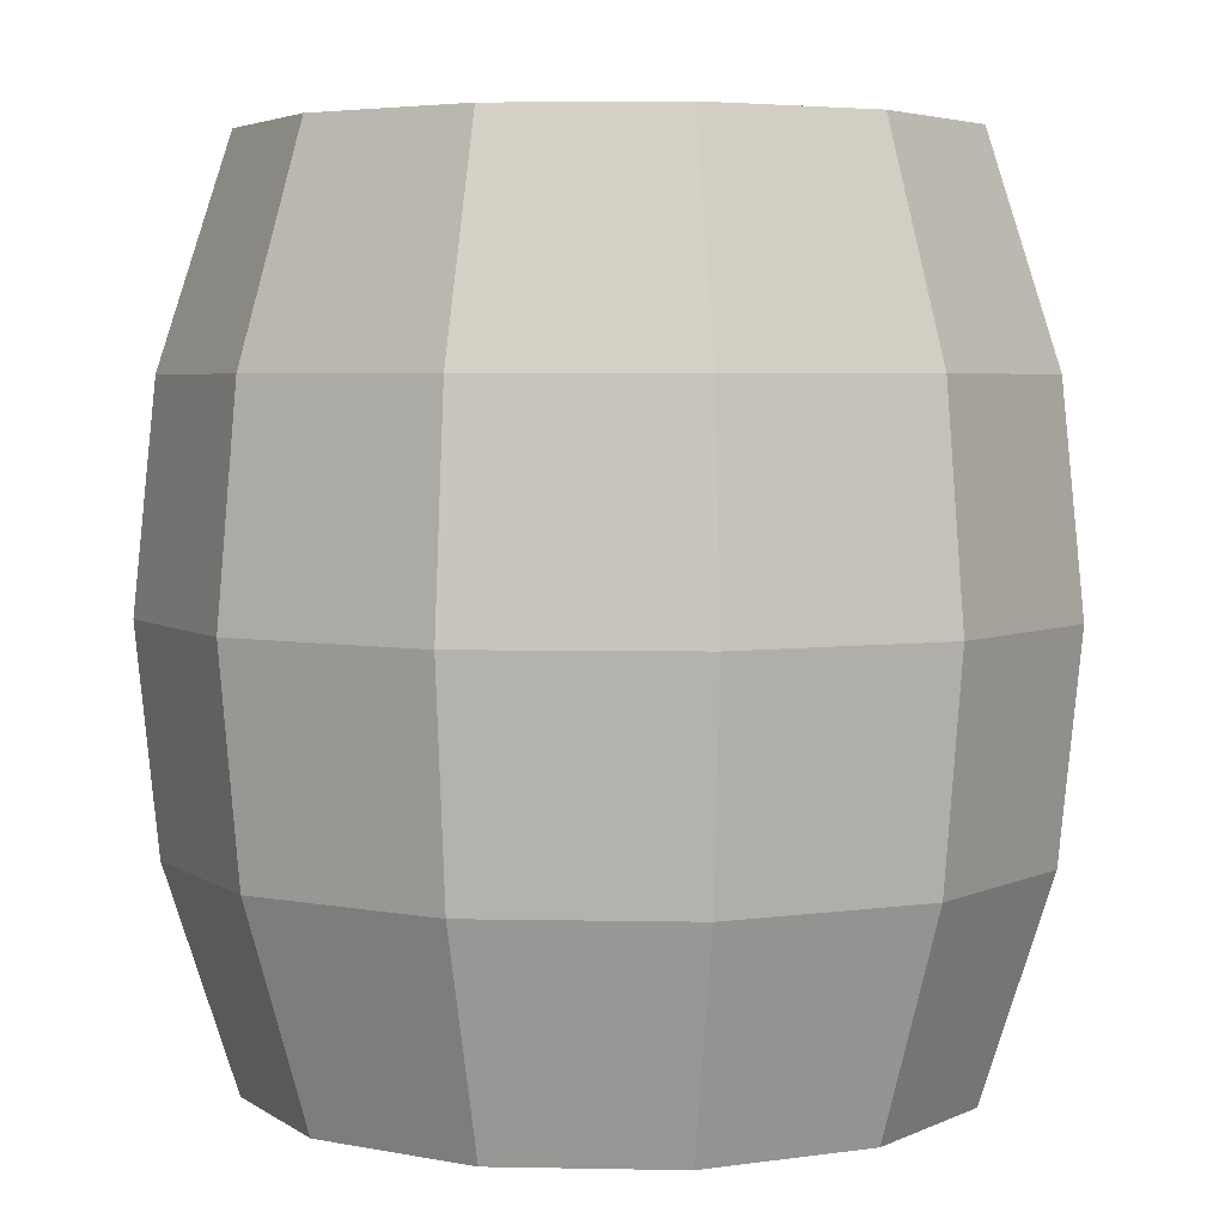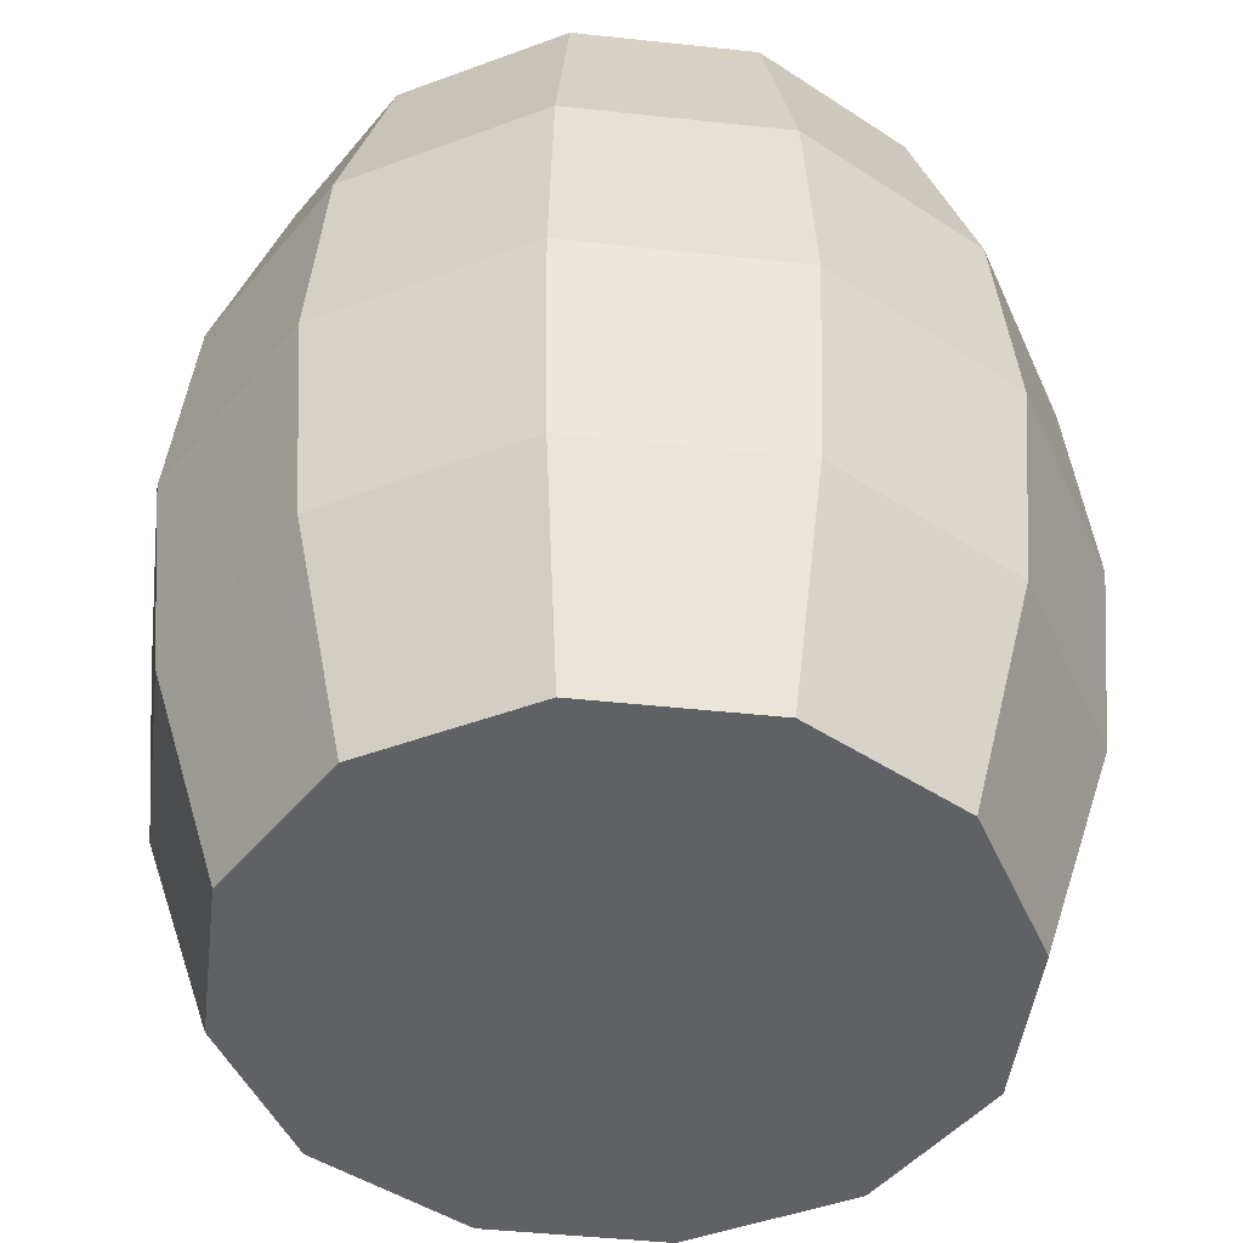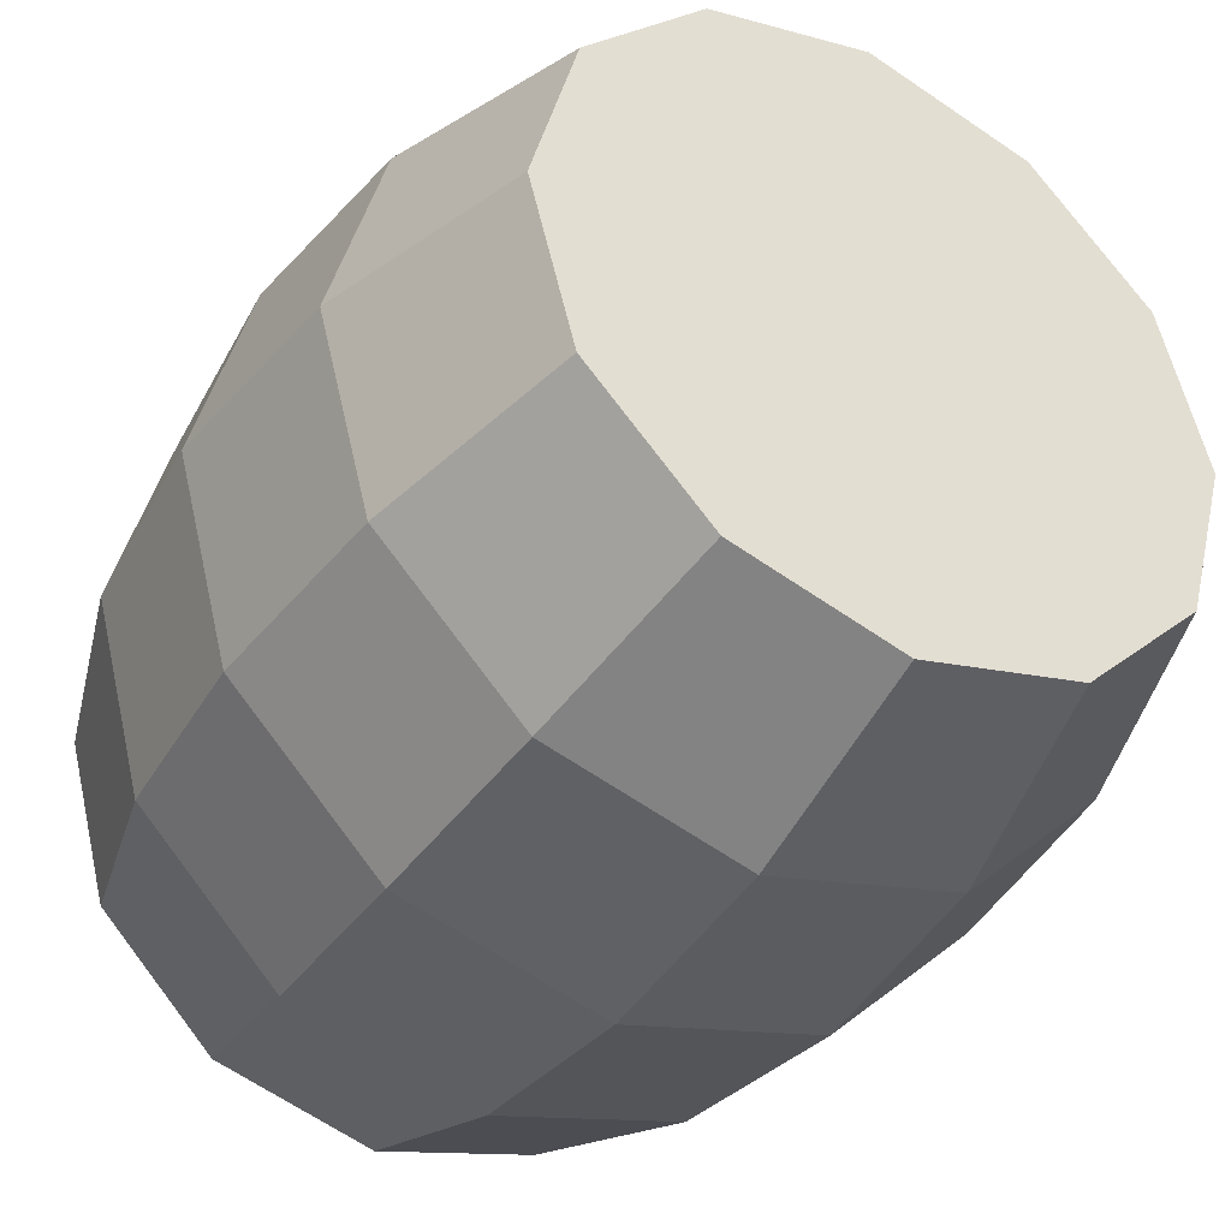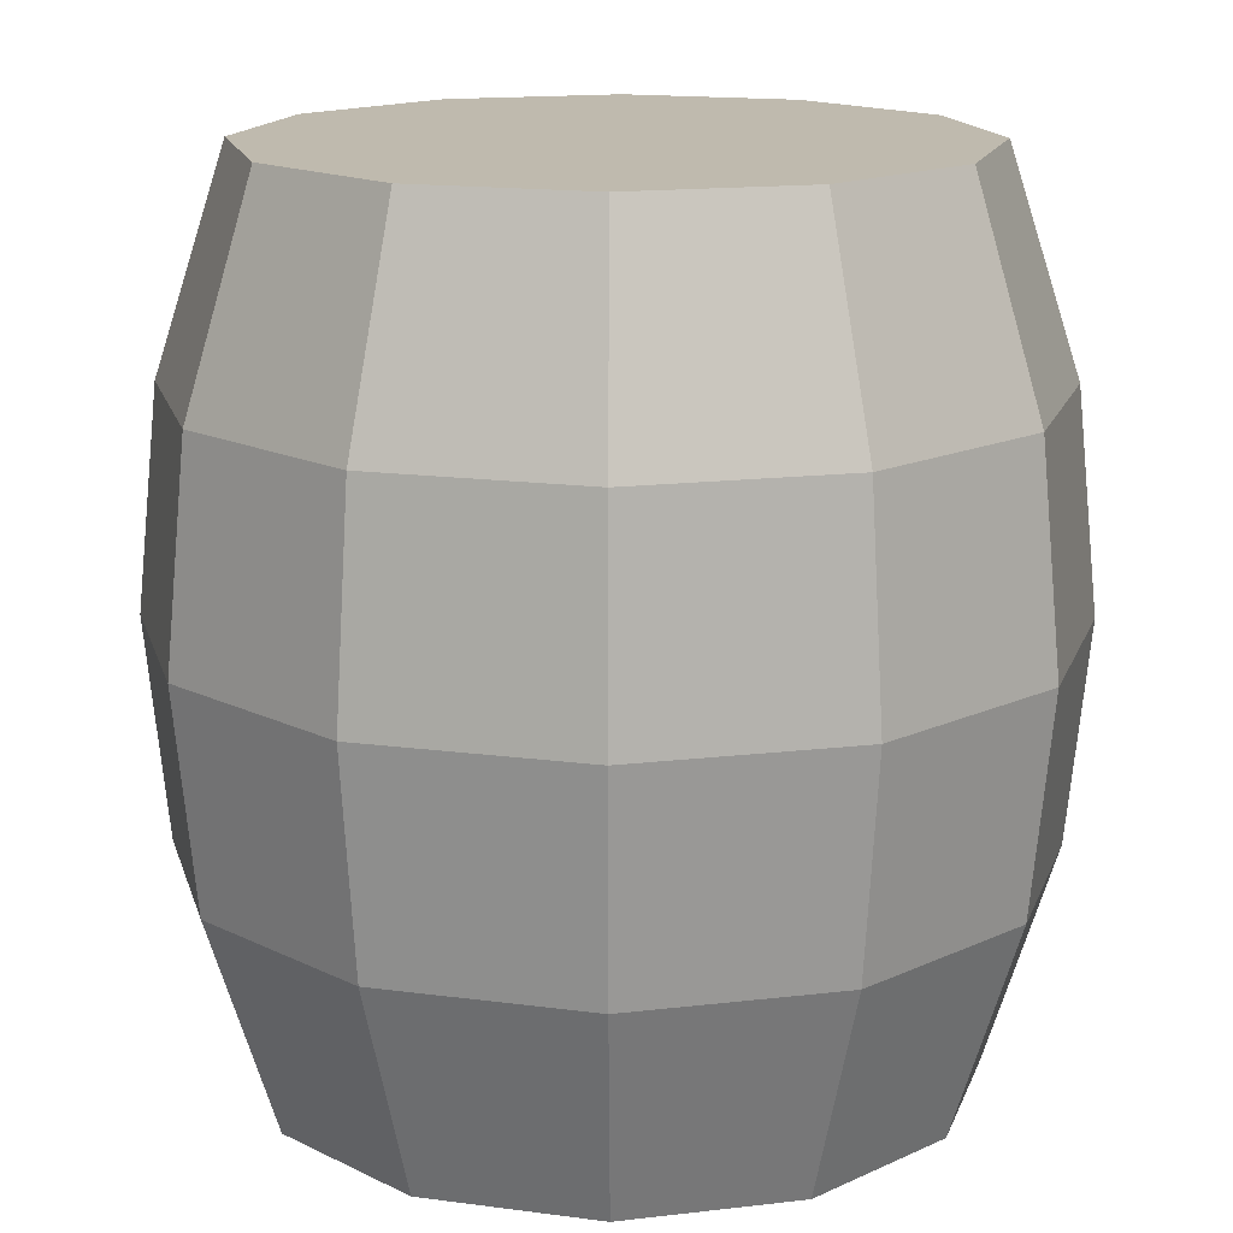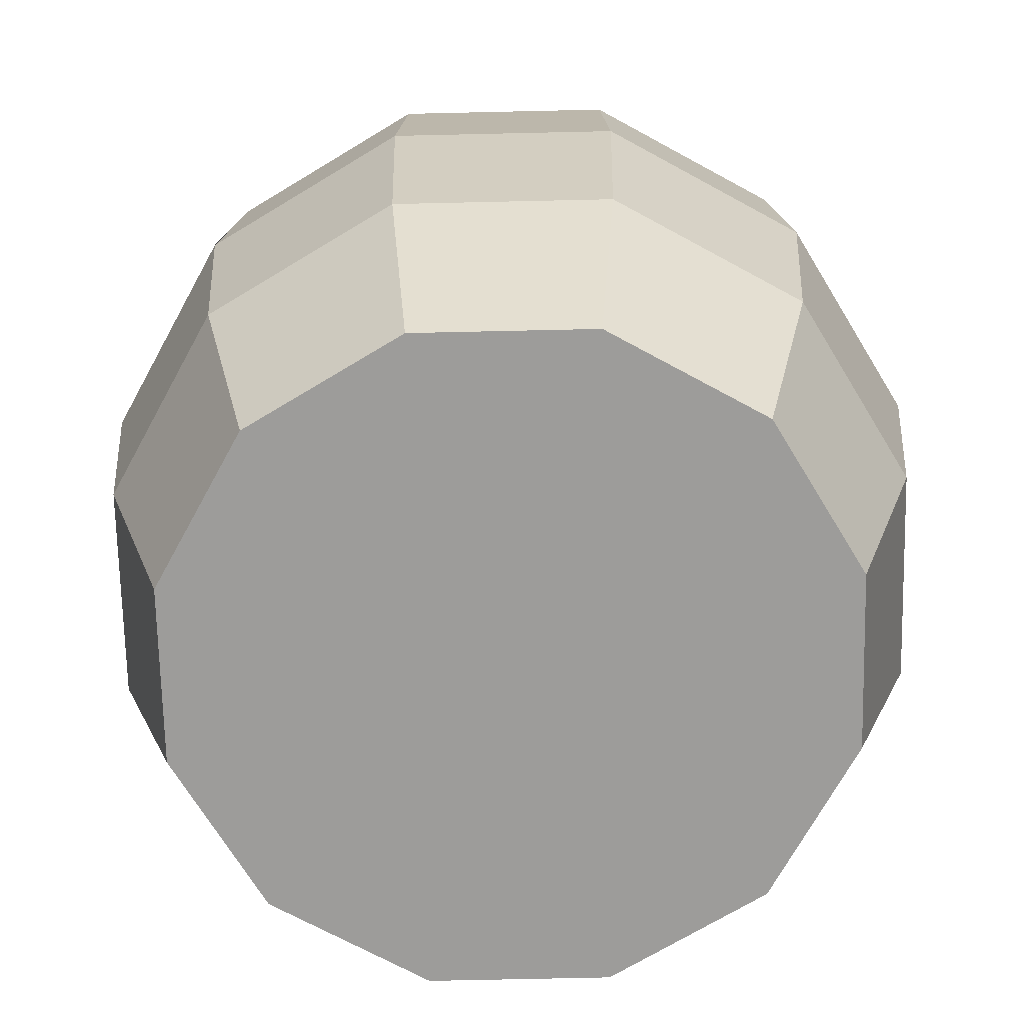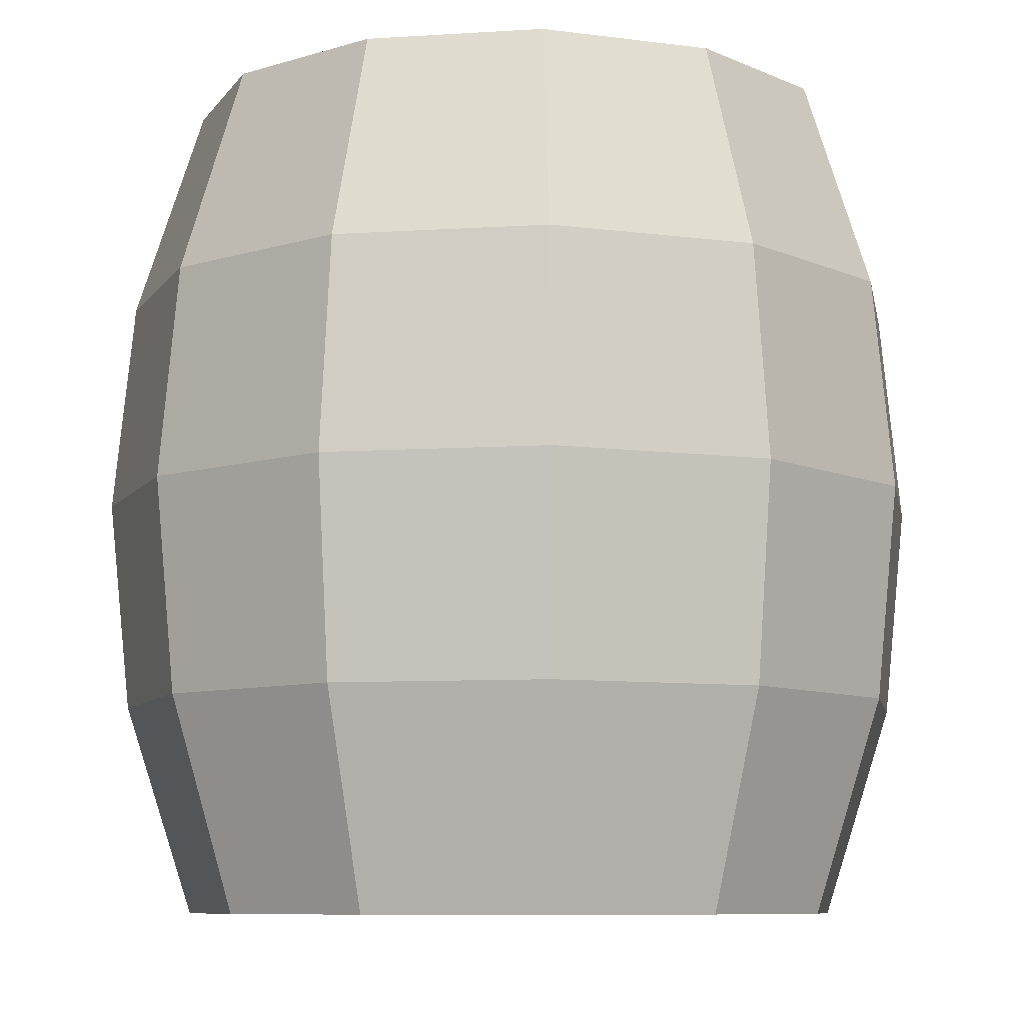
<metadata>
{"format":"obj","ext":"obj","renderer":"f3d","projection":"perspective","resolution":1024,"background":"white","views":[{"elev":4.1,"azim":78.8,"up":"+Y"},{"elev":-46.2,"azim":-82.0,"up":"+Y"},{"elev":-39.0,"azim":-31.2,"up":"+Z"},{"elev":15.5,"azim":-59.1,"up":"+Y"},{"elev":-70.0,"azim":136.3,"up":"+Y"},{"elev":-8.3,"azim":-95.0,"up":"+Y"}]}
</metadata>
<code>
o Cylinder
v 0 0 -0.7897
v 0 2 -0.7897
v 0.3948 0 -0.6839
v 0.3948 2 -0.6839
v 0.6839 0 -0.3948
v 0.6839 2 -0.3948
v 0.7897 0 0
v 0.7897 2 0
v 0.6839 0 0.3948
v 0.6839 2 0.3948
v 0.3948 0 0.6839
v 0.3948 2 0.6839
v 0 0 0.7897
v 0 2 0.7897
v -0.3948 0 0.6839
v -0.3948 2 0.6839
v -0.6839 0 0.3948
v -0.6839 2 0.3948
v -0.7897 0 0
v -0.7897 2 0
v -0.6839 0 -0.3948
v -0.6839 2 -0.3948
v -0.3948 0 -0.6839
v -0.3948 2 -0.6839
v 0 1 -1
v 0.5 1 -0.866
v 0.866 1 -0.5
v 1 1 0
v 0.866 1 0.5
v 0.5 1 0.866
v 0 1 1
v -0.5 1 0.866
v -0.866 1 0.5
v -1 1 0
v -0.866 1 -0.5
v -0.5 1 -0.866
v 0 1.5 -0.95
v 0.475 1.5 -0.8227
v 0.8227 1.5 -0.475
v 0.95 1.5 0
v 0.8227 1.5 0.475
v 0.475 1.5 0.8227
v 0 1.5 0.95
v -0.475 1.5 0.8227
v -0.8227 1.5 0.475
v -0.95 1.5 0
v -0.8227 1.5 -0.475
v -0.475 1.5 -0.8227
v 0.475 0.5 -0.8227
v 0.8227 0.5 -0.475
v 0.95 0.5 0
v 0.8227 0.5 0.475
v 0.475 0.5 0.8227
v 0 0.5 0.95
v -0.475 0.5 0.8227
v -0.8227 0.5 0.475
v -0.95 0.5 0
v -0.8227 0.5 -0.475
v -0.475 0.5 -0.8227
v 0 0.5 -0.95
f 2 38 37
f 4 39 38
f 6 40 39
f 8 41 40
f 10 42 41
f 12 43 42
f 14 44 43
f 16 45 44
f 18 46 45
f 20 47 46
f 22 14 6
f 22 48 47
f 24 37 48
f 7 15 23
f 59 25 60
f 35 59 58
f 57 35 58
f 56 34 57
f 32 56 55
f 54 32 55
f 53 31 54
f 29 53 52
f 51 29 52
f 50 28 51
f 26 50 49
f 60 26 49
f 48 25 36
f 47 36 35
f 46 35 34
f 45 34 33
f 44 33 32
f 43 32 31
f 42 31 30
f 41 30 29
f 40 29 28
f 39 28 27
f 38 27 26
f 37 26 25
f 60 3 1
f 49 5 3
f 50 7 5
f 51 9 7
f 52 11 9
f 53 13 11
f 54 15 13
f 55 17 15
f 56 19 17
f 57 21 19
f 58 23 21
f 59 1 23
f 2 4 38
f 4 6 39
f 6 8 40
f 8 10 41
f 10 12 42
f 12 14 43
f 14 16 44
f 16 18 45
f 18 20 46
f 20 22 47
f 6 4 2
f 2 24 22
f 22 20 18
f 18 16 14
f 14 12 10
f 10 8 6
f 6 2 22
f 22 18 14
f 14 10 6
f 22 24 48
f 24 2 37
f 23 1 3
f 3 5 23
f 5 7 23
f 7 9 11
f 11 13 15
f 15 17 19
f 19 21 23
f 7 11 15
f 15 19 23
f 59 36 25
f 35 36 59
f 57 34 35
f 56 33 34
f 32 33 56
f 54 31 32
f 53 30 31
f 29 30 53
f 51 28 29
f 50 27 28
f 26 27 50
f 60 25 26
f 48 37 25
f 47 48 36
f 46 47 35
f 45 46 34
f 44 45 33
f 43 44 32
f 42 43 31
f 41 42 30
f 40 41 29
f 39 40 28
f 38 39 27
f 37 38 26
f 60 49 3
f 49 50 5
f 50 51 7
f 51 52 9
f 52 53 11
f 53 54 13
f 54 55 15
f 55 56 17
f 56 57 19
f 57 58 21
f 58 59 23
f 59 60 1

</code>
